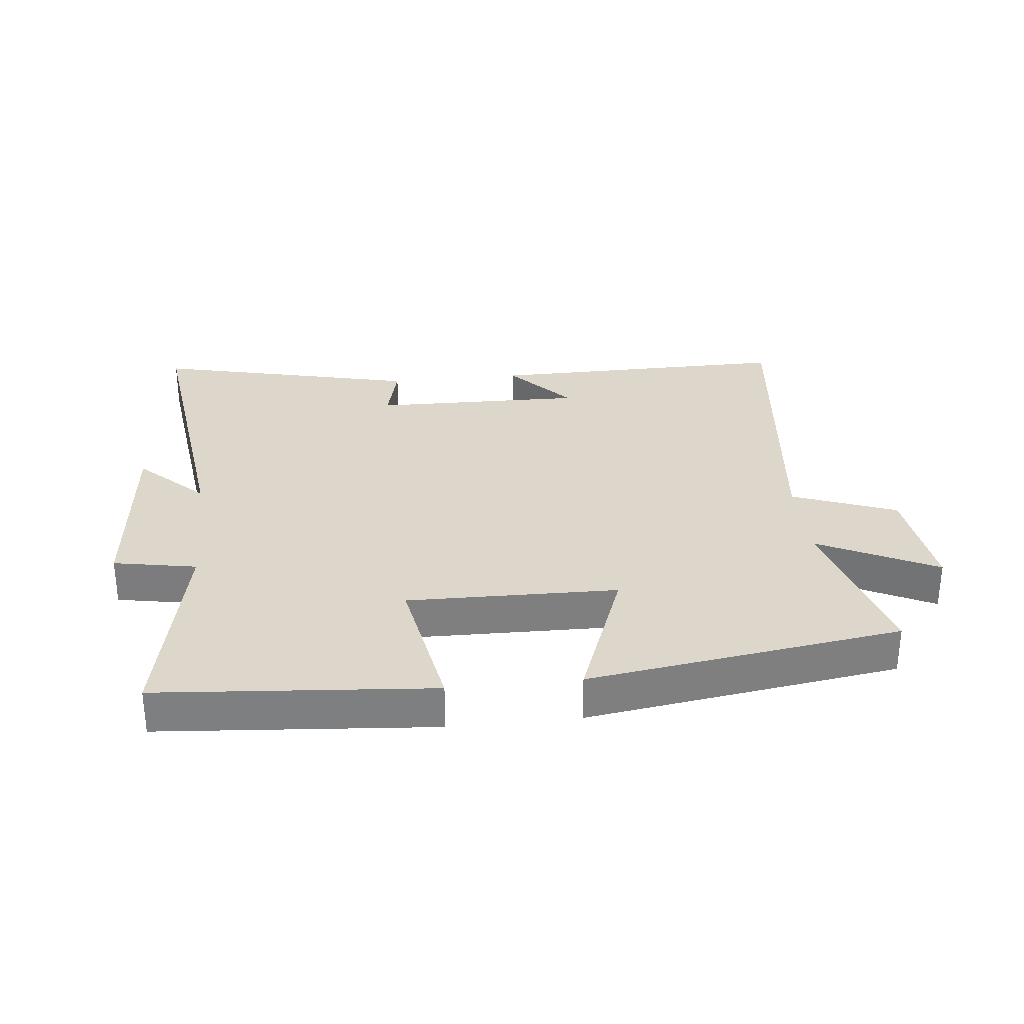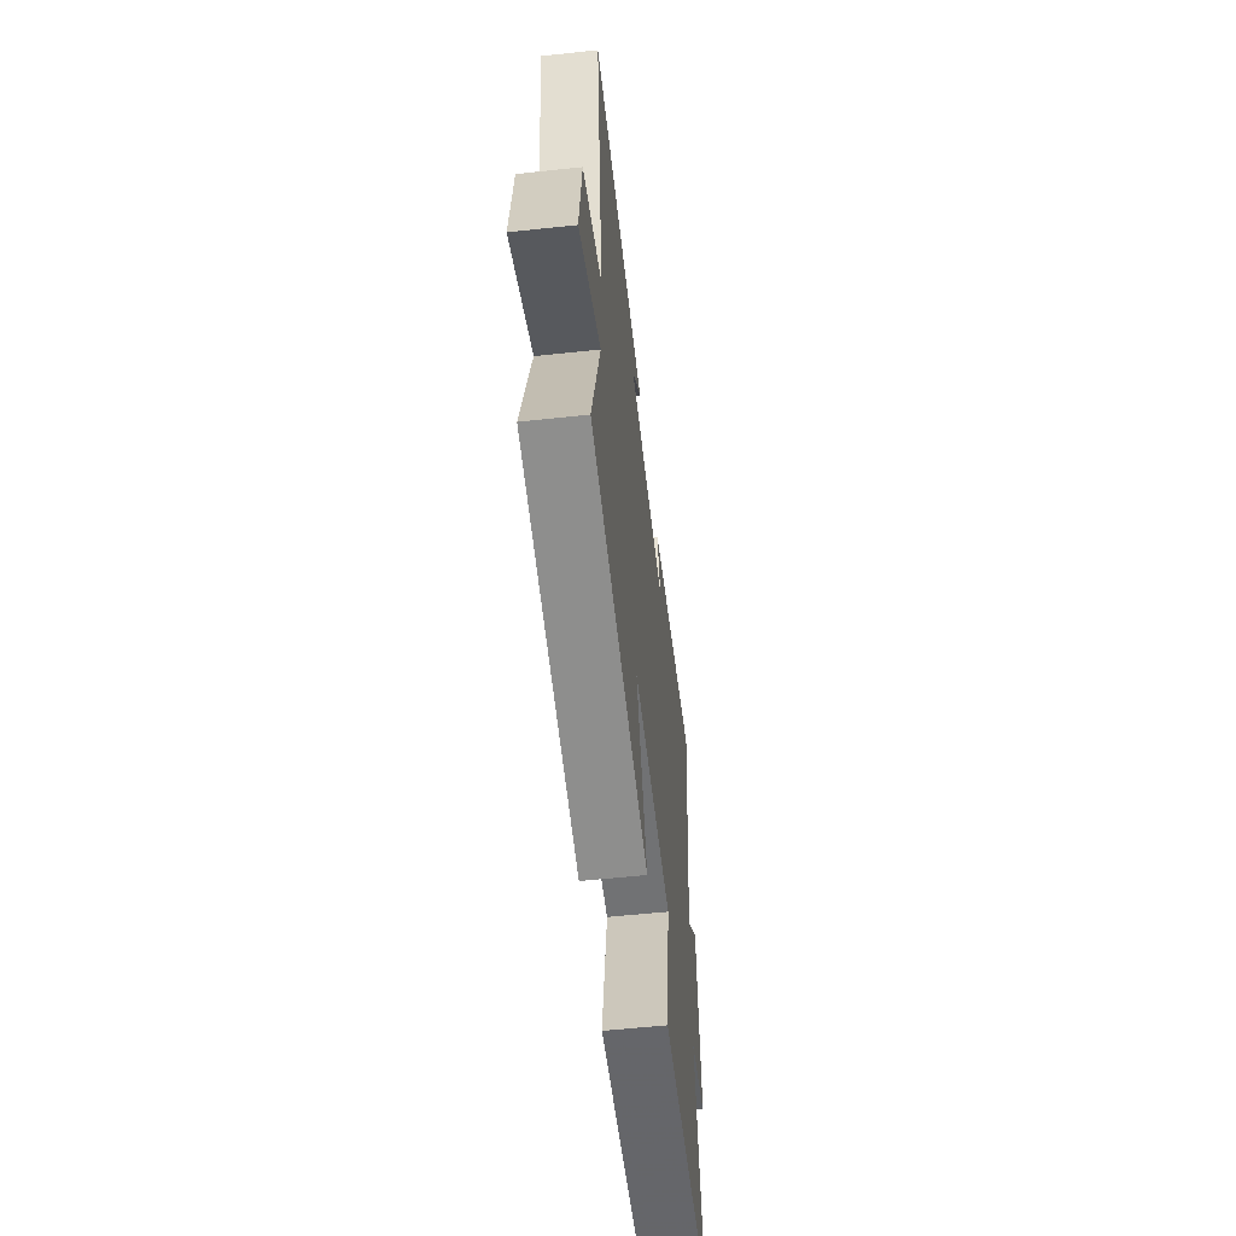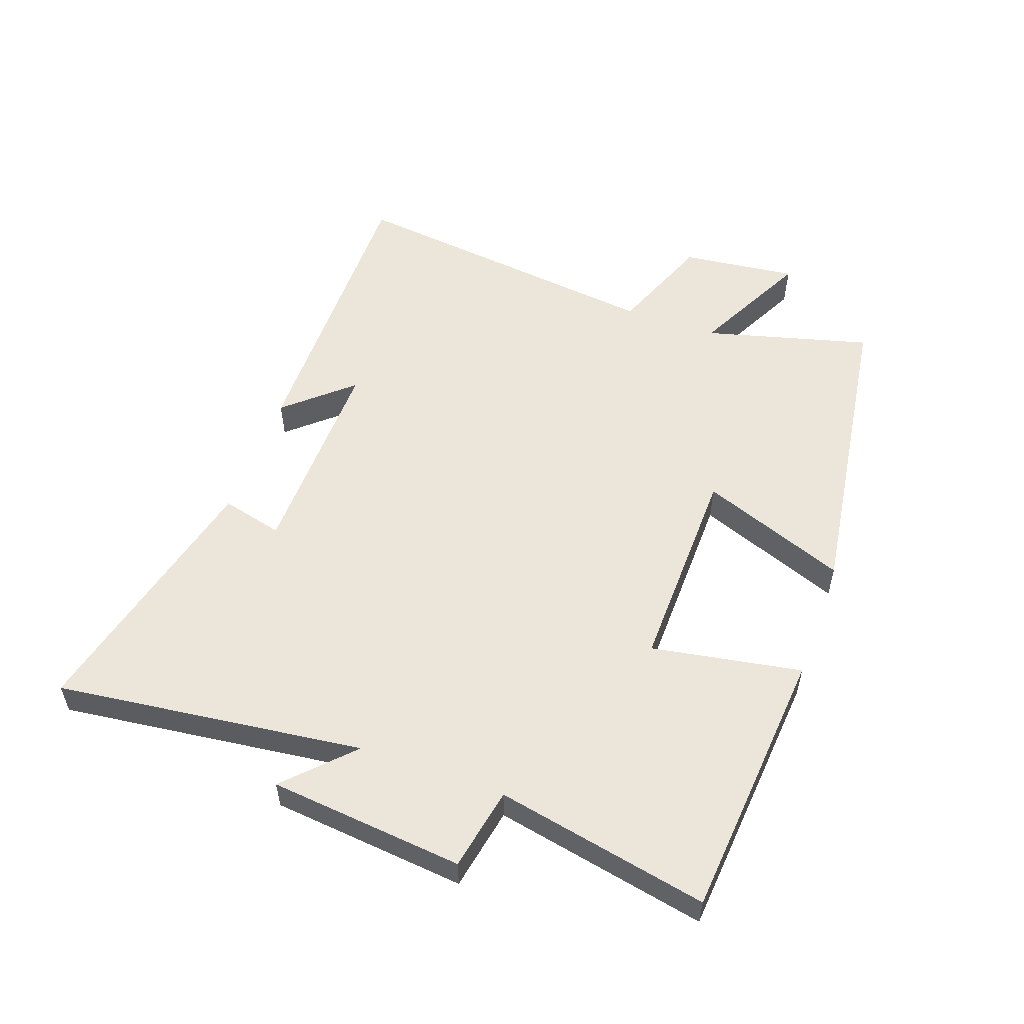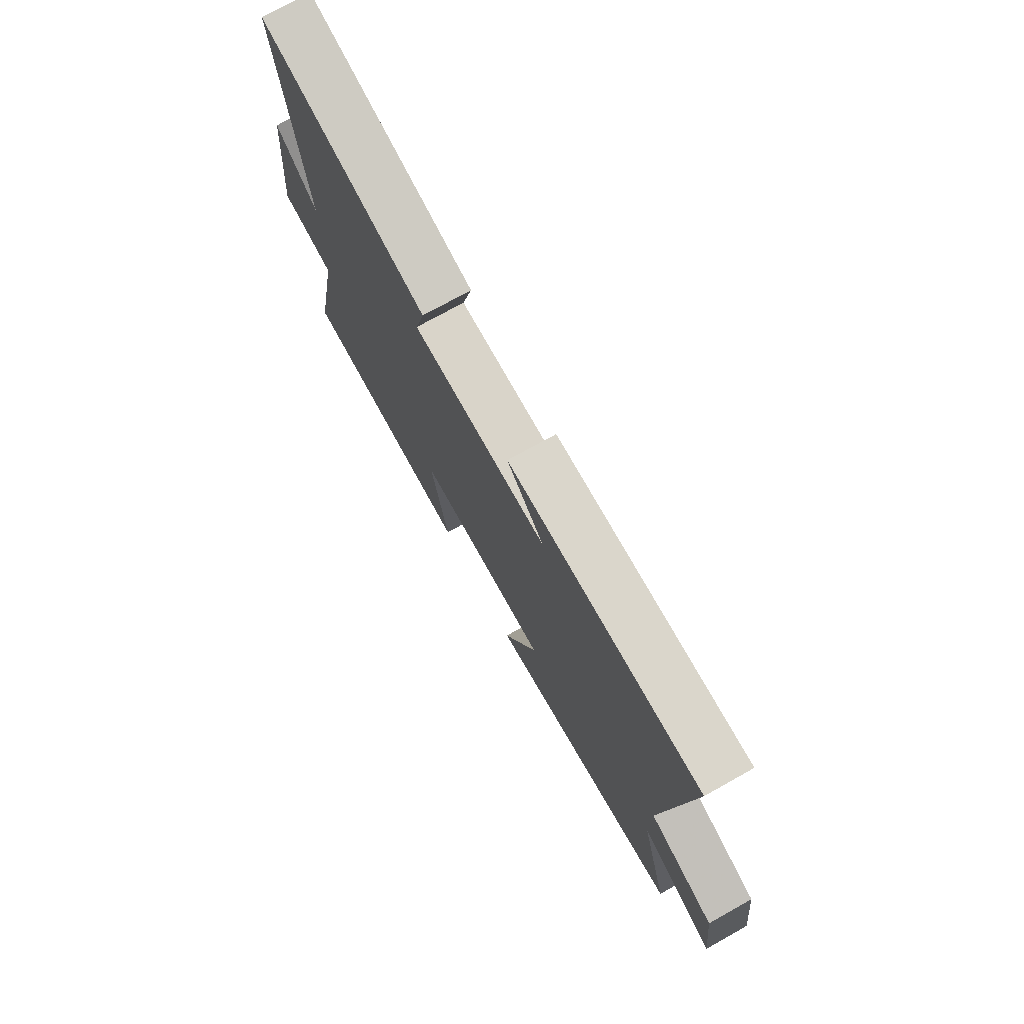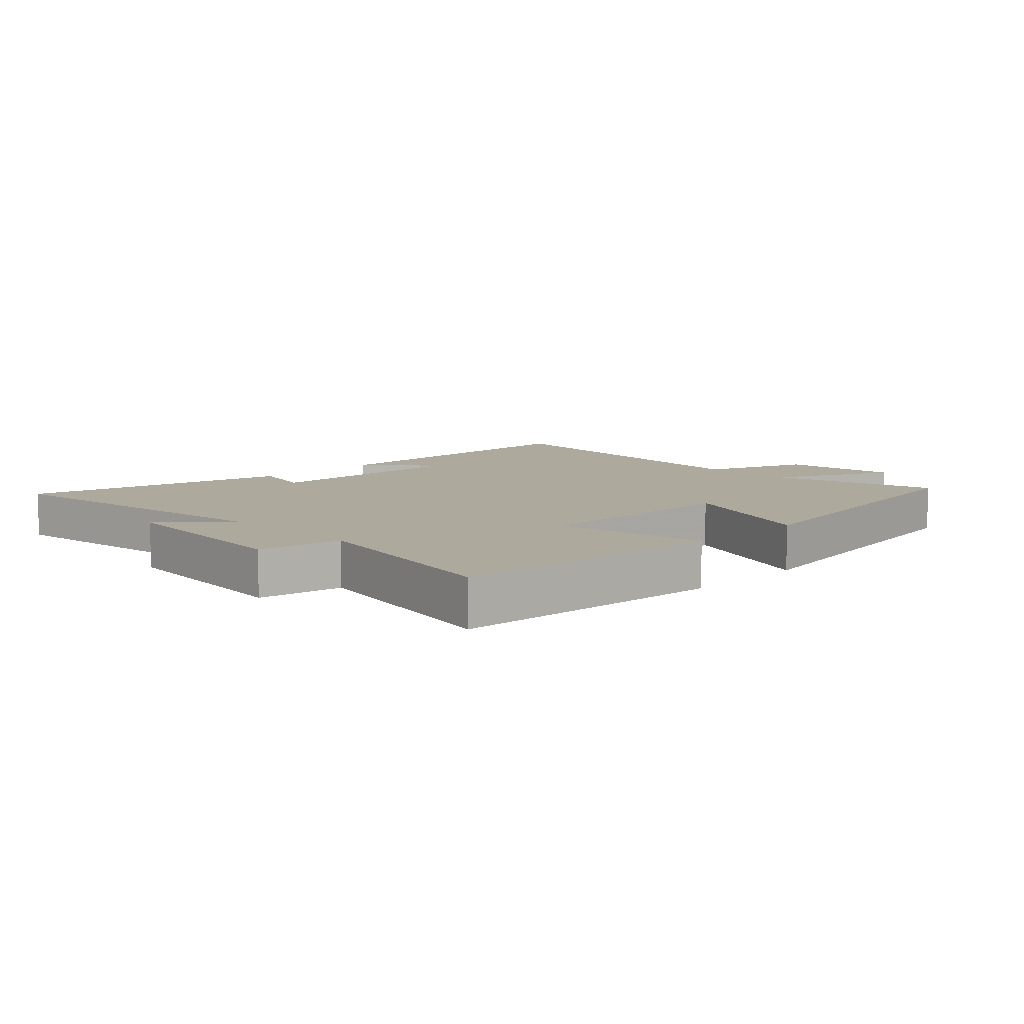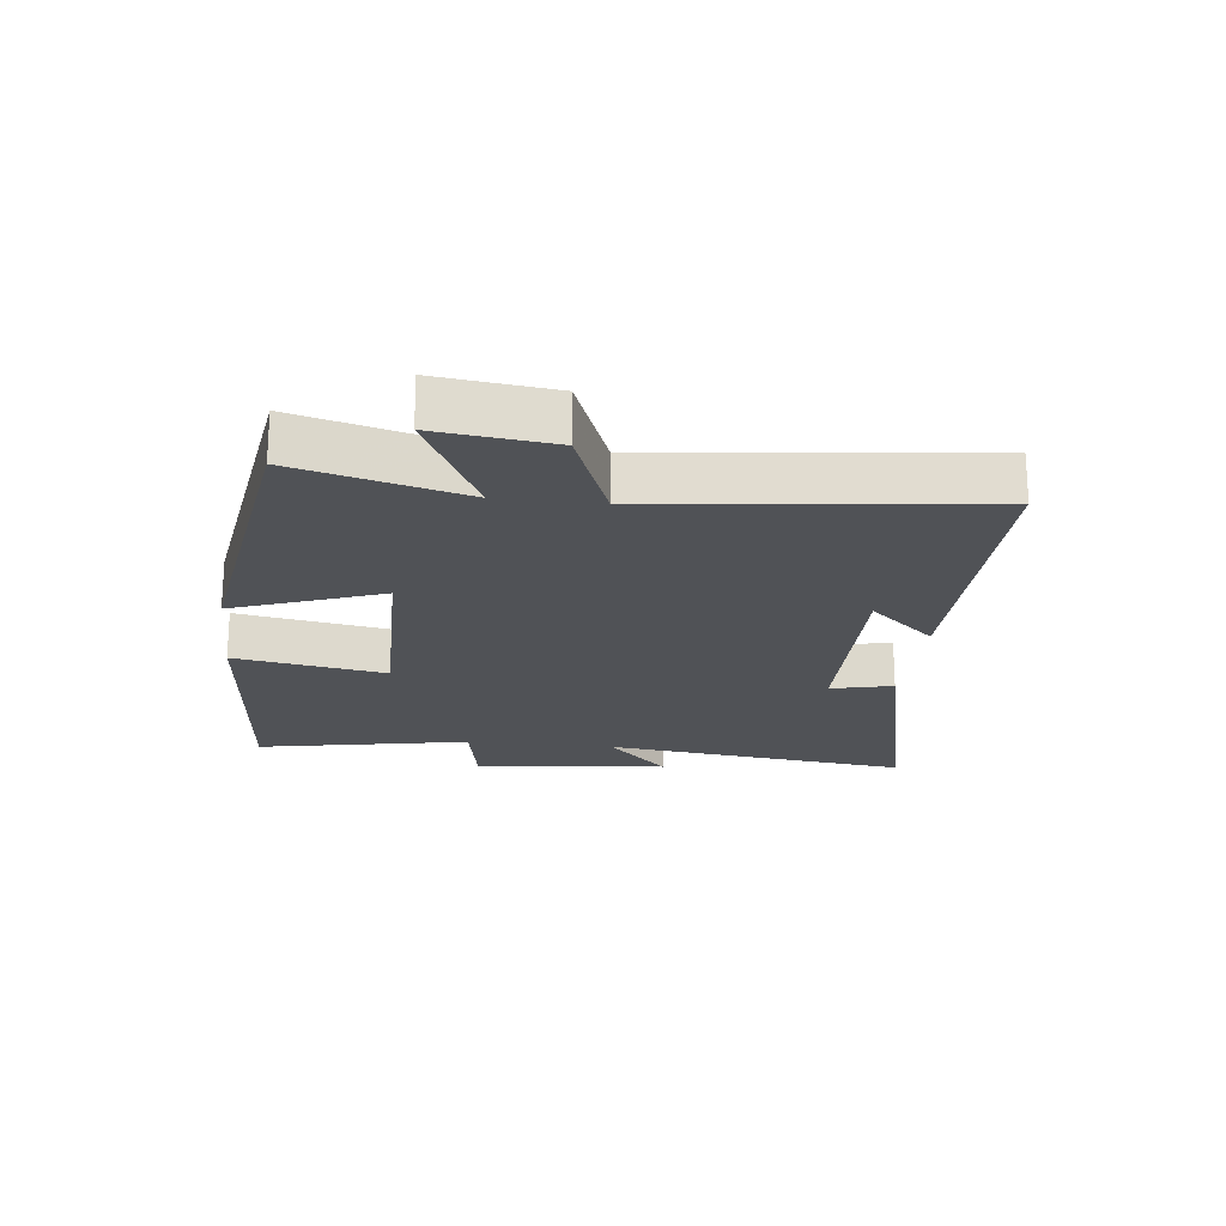
<metadata>
{"format":"obj","ext":"obj","renderer":"f3d","projection":"perspective","resolution":1024,"background":"white","views":[{"elev":30.5,"azim":173.8,"up":"+Y"},{"elev":-56.6,"azim":-83.6,"up":"+Z"},{"elev":54.6,"azim":109.8,"up":"+Y"},{"elev":74.1,"azim":-119.2,"up":"+Z"},{"elev":8.8,"azim":135.1,"up":"+Y"},{"elev":-20.6,"azim":-96.7,"up":"+Y"}]}
</metadata>
<code>
v 0.567 0.07 -0.464
v 0.131 0.07 -0.5
v 0.173 0.07 -0.261
v -0.161 0.07 -0.267
v -0.073 0.07 -0.5
v -0.571 0.07 -0.427
v -0.5 0.07 -0.163
v -0.687 0.07 -0.257
v -0.665 0.07 -0.073
v -0.5 0.07 -0.009
v -0.56 0.07 0.504
v -0.078 0.07 0.5
v -0.17 0.07 0.396
v 0.166 0.07 0.402
v 0.142 0.07 0.5
v 0.561 0.07 0.6
v 0.5 0.07 0.11
v 0.602 0.07 0.209
v 0.632 0.07 -0.101
v 0.5 0.07 -0.126
v 0.567 0 -0.464
v 0.131 0 -0.5
v 0.173 0 -0.261
v -0.161 0 -0.267
v -0.073 0 -0.5
v -0.571 0 -0.427
v -0.5 0 -0.163
v -0.687 0 -0.257
v -0.665 0 -0.073
v -0.5 0 -0.009
v -0.56 0 0.504
v -0.078 0 0.5
v -0.17 0 0.396
v 0.166 0 0.402
v 0.142 0 0.5
v 0.561 0 0.6
v 0.5 0 0.11
v 0.602 0 0.209
v 0.632 0 -0.101
v 0.5 0 -0.126
f 17 18 19 20
f 14 15 16 17
f 13 14 17 20
f 11 12 13
f 10 11 13 20
f 7 8 9 10
f 7 10 20
f 4 5 6 7
f 3 4 7 20
f 1 2 3 20
f 40 39 38 37
f 37 36 35 34
f 40 37 34 33
f 33 32 31
f 40 33 31 30
f 30 29 28 27
f 40 30 27
f 27 26 25 24
f 40 27 24 23
f 40 23 22 21
f 1 21 22 2
f 2 22 23 3
f 3 23 24 4
f 4 24 25 5
f 5 25 26 6
f 6 26 27 7
f 7 27 28 8
f 8 28 29 9
f 9 29 30 10
f 10 30 31 11
f 11 31 32 12
f 12 32 33 13
f 13 33 34 14
f 14 34 35 15
f 15 35 36 16
f 16 36 37 17
f 17 37 38 18
f 18 38 39 19
f 19 39 40 20
f 20 40 21 1

</code>
